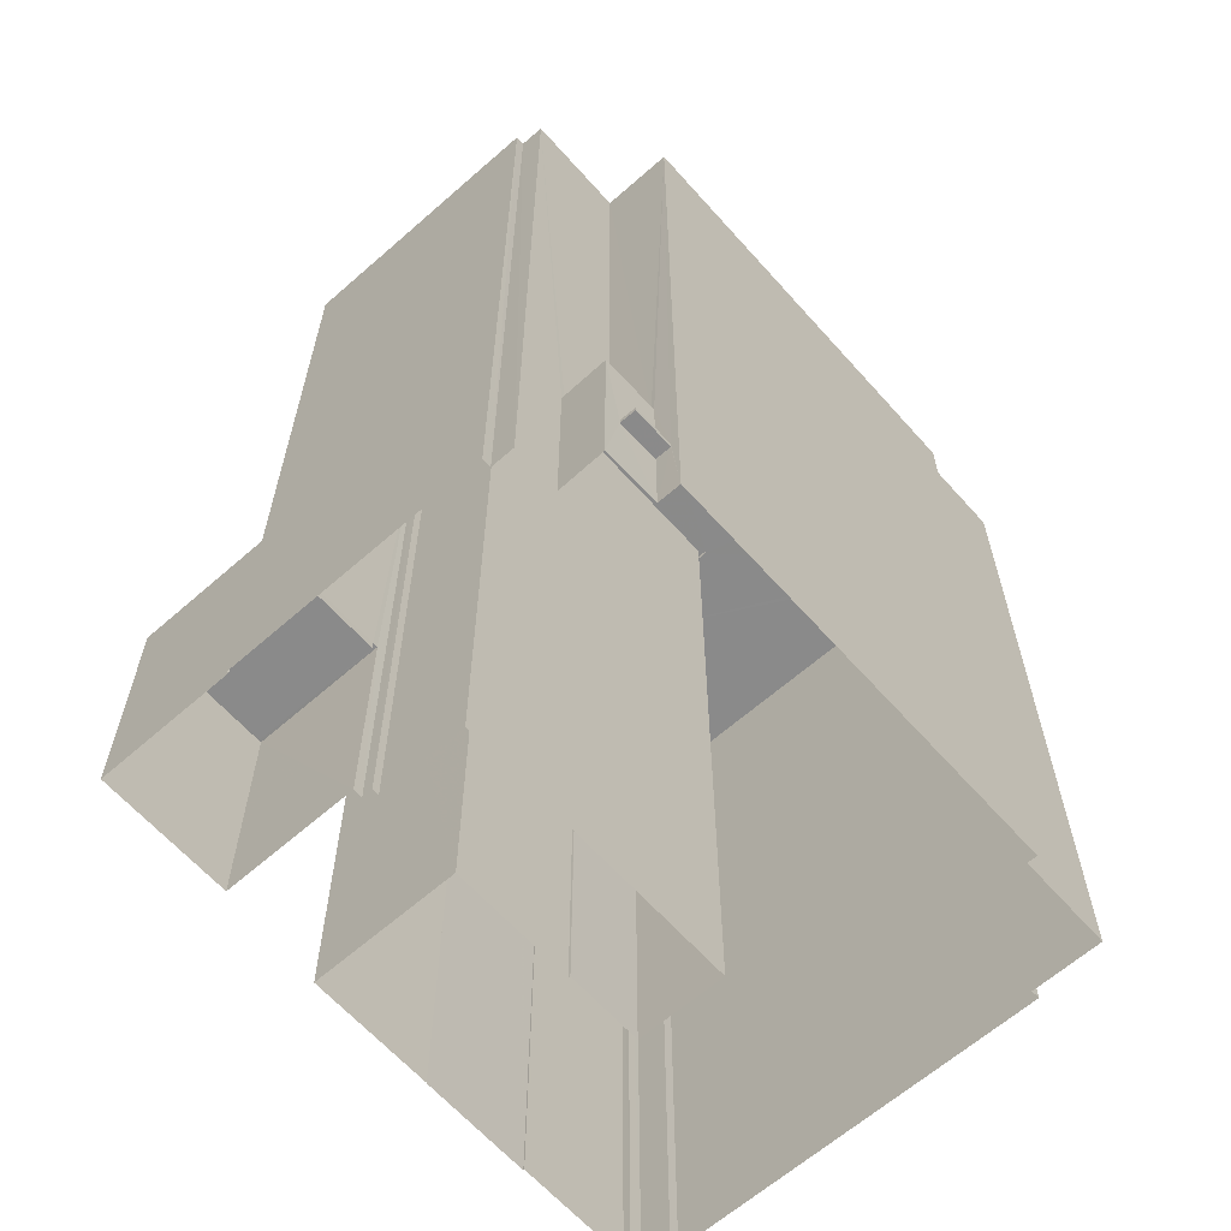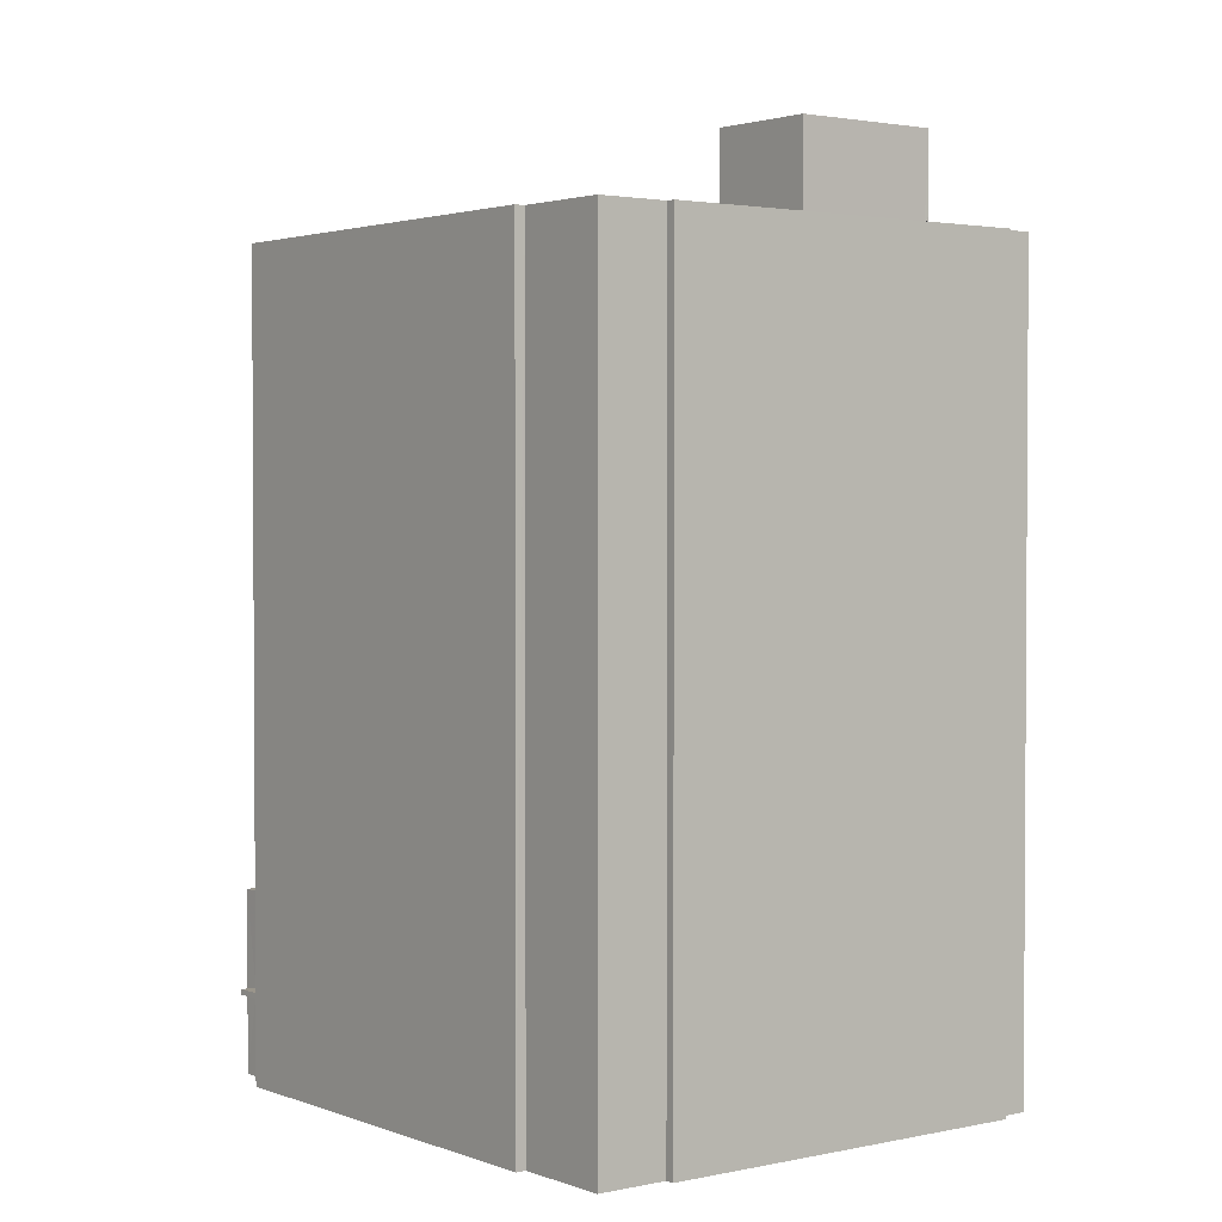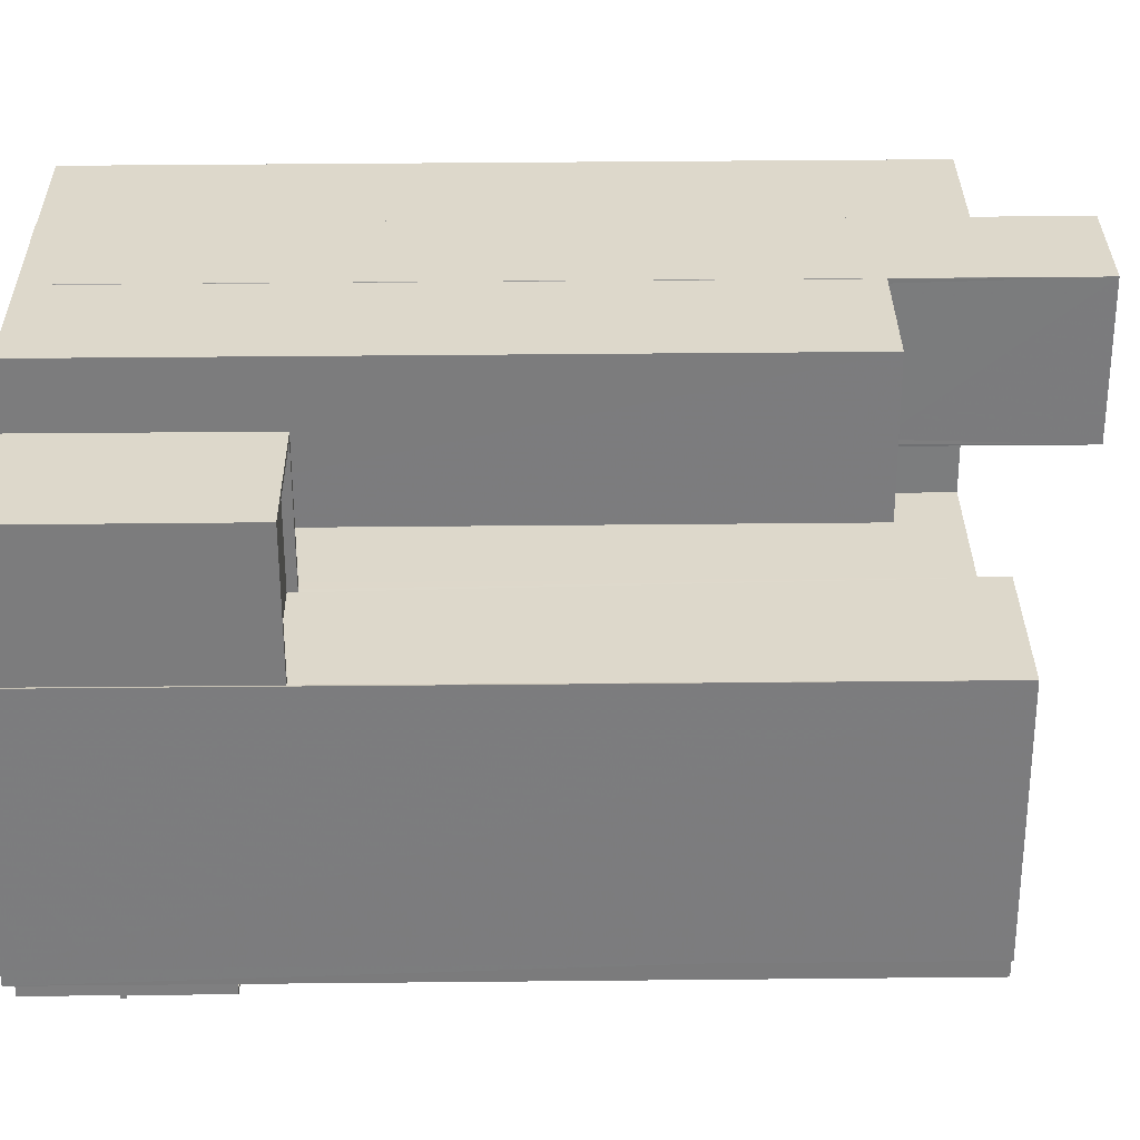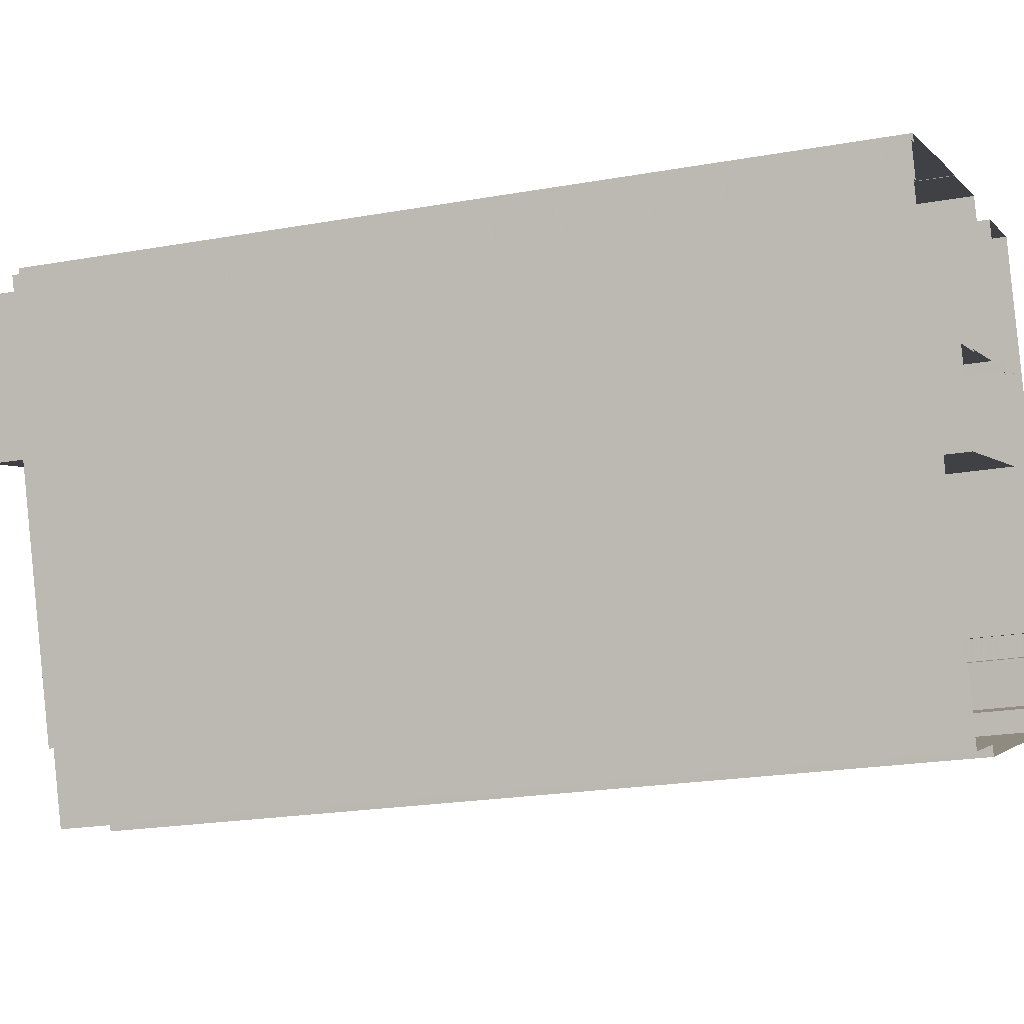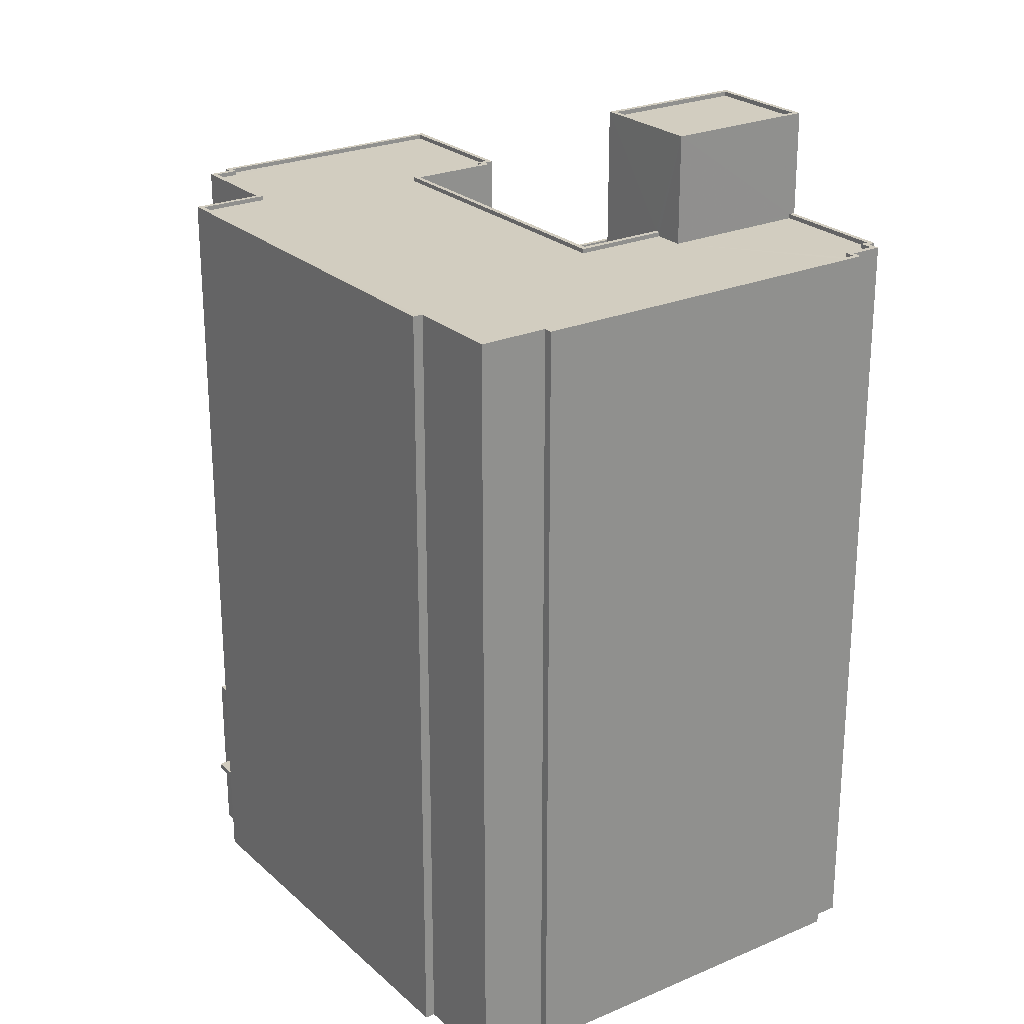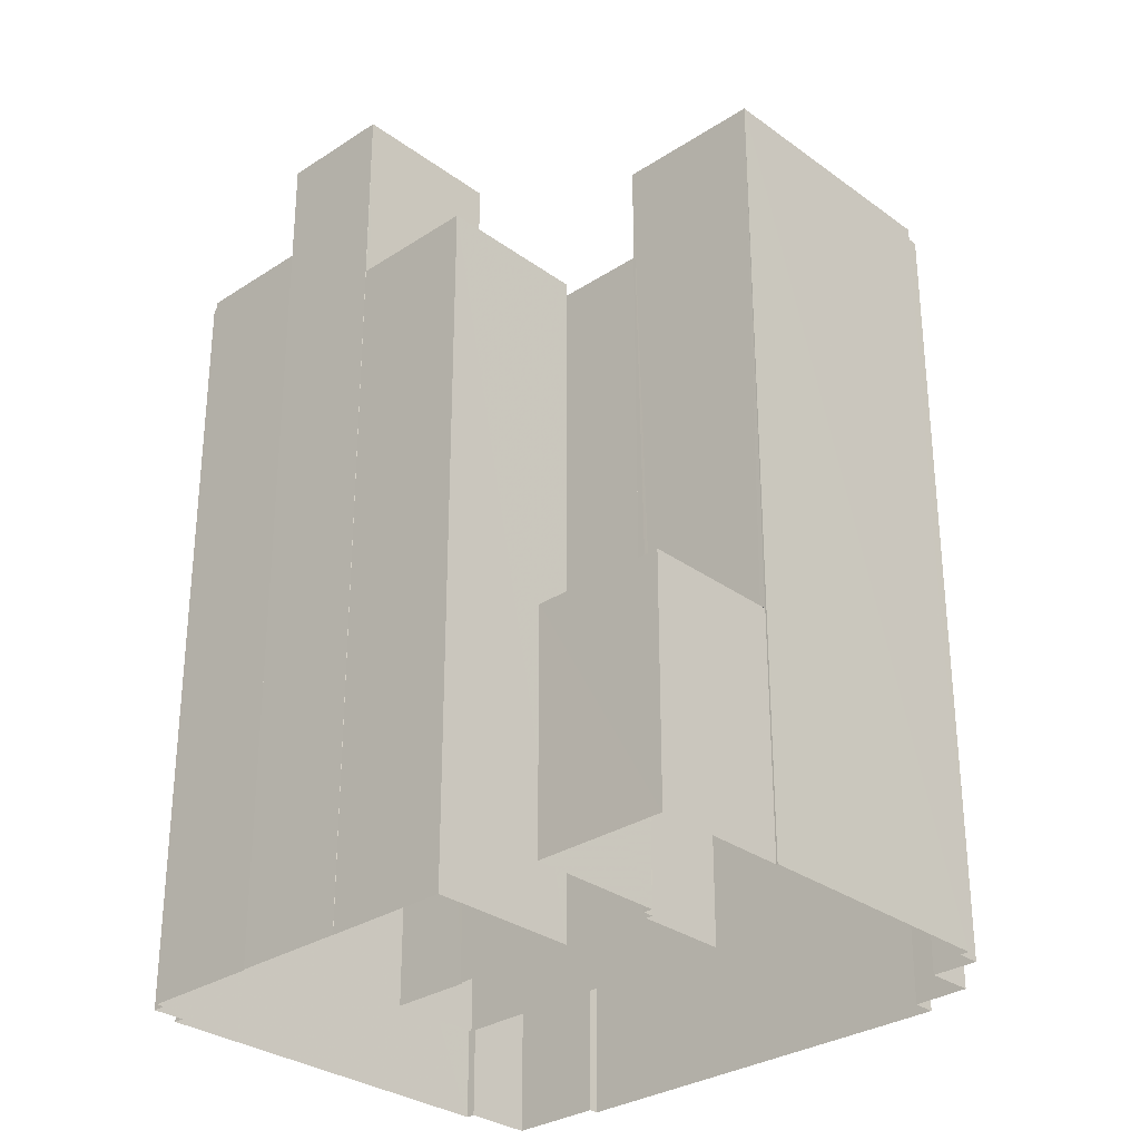
<metadata>
{"format":"obj","ext":"obj","renderer":"f3d","projection":"perspective","resolution":1024,"background":"white","views":[{"elev":-63.4,"azim":-66.9,"up":"+Z"},{"elev":2.2,"azim":34.0,"up":"+Z"},{"elev":49.7,"azim":-90.6,"up":"+Y"},{"elev":-20.9,"azim":108.0,"up":"+Y"},{"elev":24.5,"azim":36.4,"up":"+Z"},{"elev":-30.3,"azim":-155.0,"up":"+Z"}]}
</metadata>
<code>
v -8.892e+04 -9.98e+04 7.583
v -8.892e+04 -9.98e+04 7.583
v -8.891e+04 -9.979e+04 7.581
v -8.892e+04 -9.98e+04 7.583
v -8.892e+04 -9.98e+04 7.583
v -8.891e+04 -9.979e+04 7.581
v -8.891e+04 -9.981e+04 7.583
v -8.892e+04 -9.981e+04 7.583
v -8.889e+04 -9.982e+04 7.583
v -8.891e+04 -9.981e+04 7.583
v -8.889e+04 -9.982e+04 7.583
v -8.89e+04 -9.978e+04 7.581
v -8.891e+04 -9.978e+04 7.581
v -8.888e+04 -9.981e+04 7.583
v -8.889e+04 -9.982e+04 7.583
v -8.889e+04 -9.979e+04 7.58
v -8.888e+04 -9.979e+04 7.58
v -8.889e+04 -9.979e+04 7.58
v -8.888e+04 -9.981e+04 7.583
v -8.889e+04 -9.98e+04 7.582
v -8.888e+04 -9.979e+04 7.581
v -8.89e+04 -9.979e+04 7.581
v -8.89e+04 -9.978e+04 7.581
v -8.891e+04 -9.979e+04 7.581
v -8.891e+04 -9.979e+04 7.581
v -8.891e+04 -9.979e+04 7.581
v -8.888e+04 -9.979e+04 7.58
v -8.888e+04 -9.979e+04 7.58
v -8.888e+04 -9.979e+04 7.581
v -8.888e+04 -9.979e+04 7.581
v -8.888e+04 -9.979e+04 7.581
v -8.891e+04 -9.98e+04 7.582
v -8.891e+04 -9.979e+04 7.581
v -8.889e+04 -9.979e+04 7.581
v -8.889e+04 -9.98e+04 7.581
v -8.889e+04 -9.979e+04 7.581
v -8.891e+04 -9.981e+04 12.16
v -8.891e+04 -9.981e+04 12.16
v -8.892e+04 -9.981e+04 12.16
v -8.892e+04 -9.981e+04 12.16
v -8.889e+04 -9.979e+04 58.52
v -8.889e+04 -9.979e+04 58.52
v -8.889e+04 -9.979e+04 58.52
v -8.888e+04 -9.979e+04 58.52
v -8.889e+04 -9.979e+04 58.53
v -8.889e+04 -9.98e+04 58.53
v -8.889e+04 -9.98e+04 58.53
v -8.889e+04 -9.979e+04 58.53
v -8.889e+04 -9.979e+04 58.28
v -8.889e+04 -9.98e+04 58.28
v -8.889e+04 -9.979e+04 58.27
v -8.889e+04 -9.979e+04 58.27
v -8.891e+04 -9.979e+04 52.19
v -8.892e+04 -9.98e+04 52.19
v -8.892e+04 -9.98e+04 52.19
v -8.891e+04 -9.979e+04 52.19
v -8.891e+04 -9.979e+04 52.19
v -8.888e+04 -9.979e+04 52.19
v -8.888e+04 -9.979e+04 52.19
v -8.888e+04 -9.979e+04 52.19
v -8.892e+04 -9.98e+04 52.19
v -8.891e+04 -9.98e+04 52.19
v -8.888e+04 -9.979e+04 52.19
v -8.889e+04 -9.98e+04 52.19
v -8.889e+04 -9.98e+04 52.19
v -8.889e+04 -9.98e+04 52.19
v -8.888e+04 -9.979e+04 52.19
v -8.891e+04 -9.981e+04 52.19
v -8.889e+04 -9.982e+04 52.19
v -8.889e+04 -9.981e+04 52.19
v -8.891e+04 -9.98e+04 52.19
v -8.891e+04 -9.979e+04 52.19
v -8.888e+04 -9.979e+04 52.19
v -8.888e+04 -9.981e+04 52.19
v -8.889e+04 -9.982e+04 52.19
v -8.889e+04 -9.981e+04 52.19
v -8.892e+04 -9.98e+04 17.49
v -8.892e+04 -9.981e+04 17.49
v -8.891e+04 -9.981e+04 17.49
v -8.891e+04 -9.98e+04 17.49
v -8.891e+04 -9.981e+04 17.74
v -8.892e+04 -9.981e+04 17.74
v -8.892e+04 -9.981e+04 17.74
v -8.892e+04 -9.98e+04 17.74
v -8.891e+04 -9.981e+04 17.74
v -8.892e+04 -9.98e+04 17.74
v -8.888e+04 -9.979e+04 52.44
v -8.888e+04 -9.979e+04 52.44
v -8.888e+04 -9.979e+04 52.44
v -8.888e+04 -9.979e+04 52.44
v -8.888e+04 -9.979e+04 52.44
v -8.888e+04 -9.979e+04 52.44
v -8.891e+04 -9.979e+04 52.44
v -8.891e+04 -9.979e+04 52.44
v -8.891e+04 -9.979e+04 52.44
v -8.892e+04 -9.98e+04 52.44
v -8.892e+04 -9.98e+04 52.44
v -8.888e+04 -9.979e+04 52.44
v -8.888e+04 -9.979e+04 52.44
v -8.888e+04 -9.979e+04 52.44
v -8.888e+04 -9.981e+04 52.44
v -8.888e+04 -9.981e+04 52.44
v -8.888e+04 -9.979e+04 52.44
v -8.892e+04 -9.98e+04 52.44
v -8.892e+04 -9.98e+04 52.44
v -8.892e+04 -9.98e+04 52.44
v -8.889e+04 -9.982e+04 52.44
v -8.889e+04 -9.982e+04 52.44
v -8.888e+04 -9.981e+04 52.44
v -8.889e+04 -9.98e+04 52.44
v -8.889e+04 -9.98e+04 52.44
v -8.889e+04 -9.98e+04 52.44
v -8.891e+04 -9.98e+04 52.44
v -8.891e+04 -9.981e+04 52.44
v -8.891e+04 -9.981e+04 52.44
v -8.889e+04 -9.982e+04 52.44
v -8.889e+04 -9.982e+04 52.44
v -8.889e+04 -9.982e+04 52.44
v -8.891e+04 -9.979e+04 52.44
v -8.891e+04 -9.979e+04 52.44
v -8.891e+04 -9.979e+04 52.44
v -8.891e+04 -9.979e+04 52.44
v -8.891e+04 -9.98e+04 52.44
v -8.889e+04 -9.98e+04 52.44
v -8.888e+04 -9.979e+04 52.44
v -8.888e+04 -9.979e+04 52.44
v -8.889e+04 -9.981e+04 52.44
v -8.889e+04 -9.981e+04 52.44
v -8.891e+04 -9.98e+04 52.44
v -8.891e+04 -9.98e+04 52.44
v -8.892e+04 -9.98e+04 52.44
v -8.891e+04 -9.979e+04 52.44
v -8.891e+04 -9.979e+04 21.09
v -8.891e+04 -9.979e+04 21.09
v -8.89e+04 -9.978e+04 21.08
v -8.891e+04 -9.979e+04 21.09
v -8.891e+04 -9.978e+04 21.08
v -8.891e+04 -9.979e+04 21.09
v -8.89e+04 -9.978e+04 21.08
v -8.891e+04 -9.978e+04 21.08
v -8.889e+04 -9.979e+04 47.79
v -8.89e+04 -9.979e+04 47.79
v -8.89e+04 -9.979e+04 47.79
v -8.89e+04 -9.978e+04 47.78
v -8.89e+04 -9.978e+04 47.78
v -8.889e+04 -9.979e+04 47.78
v -8.889e+04 -9.979e+04 47.78
v -8.889e+04 -9.979e+04 47.79
v -8.891e+04 -9.979e+04 20.59
v -8.89e+04 -9.978e+04 20.58
v -8.891e+04 -9.978e+04 20.58
v -8.891e+04 -9.979e+04 20.59
v -8.891e+04 -9.981e+04 12.46
v -8.892e+04 -9.981e+04 12.46
v -8.891e+04 -9.981e+04 12.46
v -8.892e+04 -9.981e+04 12.46
v -8.889e+04 -9.979e+04 47.53
v -8.89e+04 -9.978e+04 47.53
v -8.89e+04 -9.979e+04 47.54
v -8.889e+04 -9.979e+04 47.54
f 1 2 3
f 1 4 5
f 2 6 3
f 7 8 4
f 9 10 7
f 11 10 9
f 12 3 13
f 14 15 9
f 16 17 18
f 19 14 20
f 19 20 21
f 22 23 18
f 24 3 12
f 25 26 24
f 17 27 18
f 27 28 29
f 29 30 31
f 21 20 31
f 32 26 33
f 20 7 32
f 34 35 36
f 22 18 34
f 31 20 35
f 32 1 3
f 32 4 1
f 7 4 32
f 20 9 7
f 14 9 20
f 24 32 3
f 26 32 24
f 18 27 35
f 27 29 31
f 18 35 34
f 27 31 35
f 37 38 39
f 40 37 39
f 41 42 43
f 42 44 43
f 45 46 47
f 48 45 47
f 47 46 44
f 47 44 42
f 49 50 51
f 52 49 51
f 41 43 45
f 48 41 45
f 53 54 55
f 53 56 57
f 58 59 60
f 61 62 55
f 63 60 64
f 65 66 64
f 63 67 58
f 68 69 70
f 62 68 70
f 56 71 72
f 63 64 73
f 64 74 73
f 62 66 71
f 70 75 76
f 74 64 76
f 55 71 53
f 53 71 56
f 63 58 60
f 62 71 55
f 64 66 76
f 62 70 66
f 66 70 76
f 77 78 79
f 80 77 79
f 81 82 83
f 83 82 84
f 81 85 82
f 84 82 86
f 87 88 89
f 90 91 92
f 88 90 89
f 93 94 95
f 96 97 93
f 98 99 100
f 91 100 92
f 101 102 99
f 103 88 87
f 96 104 97
f 105 106 104
f 107 108 109
f 109 102 101
f 110 111 112
f 105 113 106
f 114 115 113
f 114 116 117
f 117 116 118
f 118 108 107
f 119 120 121
f 119 95 122
f 123 121 120
f 112 123 124
f 110 112 124
f 98 100 125
f 126 91 90
f 91 125 100
f 88 126 90
f 101 99 98
f 127 109 101
f 107 109 127
f 107 128 118
f 113 115 129
f 130 124 123
f 128 117 118
f 114 117 115
f 104 106 131
f 129 106 113
f 93 97 94
f 104 131 97
f 130 123 120
f 119 132 120
f 122 132 119
f 94 122 95
f 133 134 135
f 136 137 138
f 134 139 135
f 138 137 140
f 137 139 140
f 135 139 137
f 141 142 143
f 143 144 145
f 144 146 145
f 147 146 144
f 141 148 142
f 142 144 143
f 149 150 151
f 149 152 150
f 153 154 155
f 153 156 154
f 157 158 159
f 160 157 159
f 87 89 28
f 27 87 28
f 91 58 67
f 91 126 58
f 121 123 32
f 33 121 32
f 141 143 22
f 34 141 22
f 125 67 63
f 125 91 67
f 89 29 28
f 89 90 29
f 96 2 1
f 104 96 1
f 116 10 11
f 116 114 10
f 18 145 146
f 18 23 145
f 2 93 6
f 2 96 93
f 120 72 71
f 130 120 71
f 109 15 14
f 109 108 15
f 133 135 150
f 152 133 150
f 125 63 73
f 98 125 73
f 95 26 25
f 95 119 26
f 106 61 55
f 131 106 55
f 85 78 82
f 85 79 78
f 97 54 53
f 94 97 53
f 127 76 75
f 107 127 75
f 157 144 158
f 157 147 144
f 42 52 51
f 42 41 52
f 47 51 50
f 47 42 51
f 65 124 66
f 65 110 124
f 22 145 23
f 22 143 145
f 113 80 85
f 113 85 114
f 155 10 114
f 38 37 7
f 38 7 10
f 85 80 79
f 81 153 155
f 155 38 10
f 85 81 114
f 81 155 114
f 101 73 74
f 101 98 73
f 118 11 9
f 118 116 11
f 137 151 150
f 135 137 150
f 139 12 13
f 140 139 13
f 127 74 76
f 127 101 74
f 48 50 49
f 48 47 50
f 149 151 137
f 136 149 137
f 104 1 5
f 105 104 5
f 65 64 110
f 35 111 36
f 64 46 110
f 36 111 45
f 111 46 45
f 110 46 111
f 88 59 58
f 126 88 58
f 90 30 29
f 90 92 30
f 38 154 39
f 38 155 154
f 84 4 8
f 83 84 8
f 119 33 26
f 119 121 33
f 43 17 16
f 43 44 17
f 86 82 78
f 77 86 78
f 97 55 54
f 97 131 55
f 94 53 57
f 122 94 57
f 112 20 32
f 123 112 32
f 18 146 16
f 146 43 16
f 43 148 45
f 36 141 34
f 45 141 36
f 148 157 160
f 147 157 148
f 147 43 146
f 148 141 45
f 43 147 148
f 3 140 13
f 3 138 140
f 24 12 139
f 134 24 139
f 24 134 25
f 134 95 25
f 133 93 95
f 6 138 3
f 93 138 6
f 152 149 136
f 136 138 93
f 133 152 136
f 95 134 133
f 93 133 136
f 122 57 56
f 132 122 56
f 103 46 64
f 46 103 44
f 44 87 17
f 64 60 103
f 17 87 27
f 103 87 44
f 144 159 158
f 144 142 159
f 40 39 154
f 156 40 154
f 153 81 156
f 81 83 156
f 37 40 7
f 7 40 8
f 156 83 8
f 40 156 8
f 107 75 70
f 128 107 70
f 99 19 21
f 99 102 19
f 130 71 66
f 124 130 66
f 120 56 72
f 120 132 56
f 115 68 62
f 129 115 62
f 106 62 61
f 106 129 62
f 118 9 15
f 108 118 15
f 111 20 112
f 111 35 20
f 117 69 68
f 115 117 68
f 117 70 69
f 117 128 70
f 60 59 88
f 103 60 88
f 160 159 142
f 148 160 142
f 109 14 19
f 102 109 19
f 100 31 30
f 92 100 30
f 77 80 86
f 4 84 5
f 80 113 86
f 5 84 105
f 86 113 105
f 84 86 105
f 41 49 52
f 41 48 49
f 100 21 31
f 100 99 21

</code>
